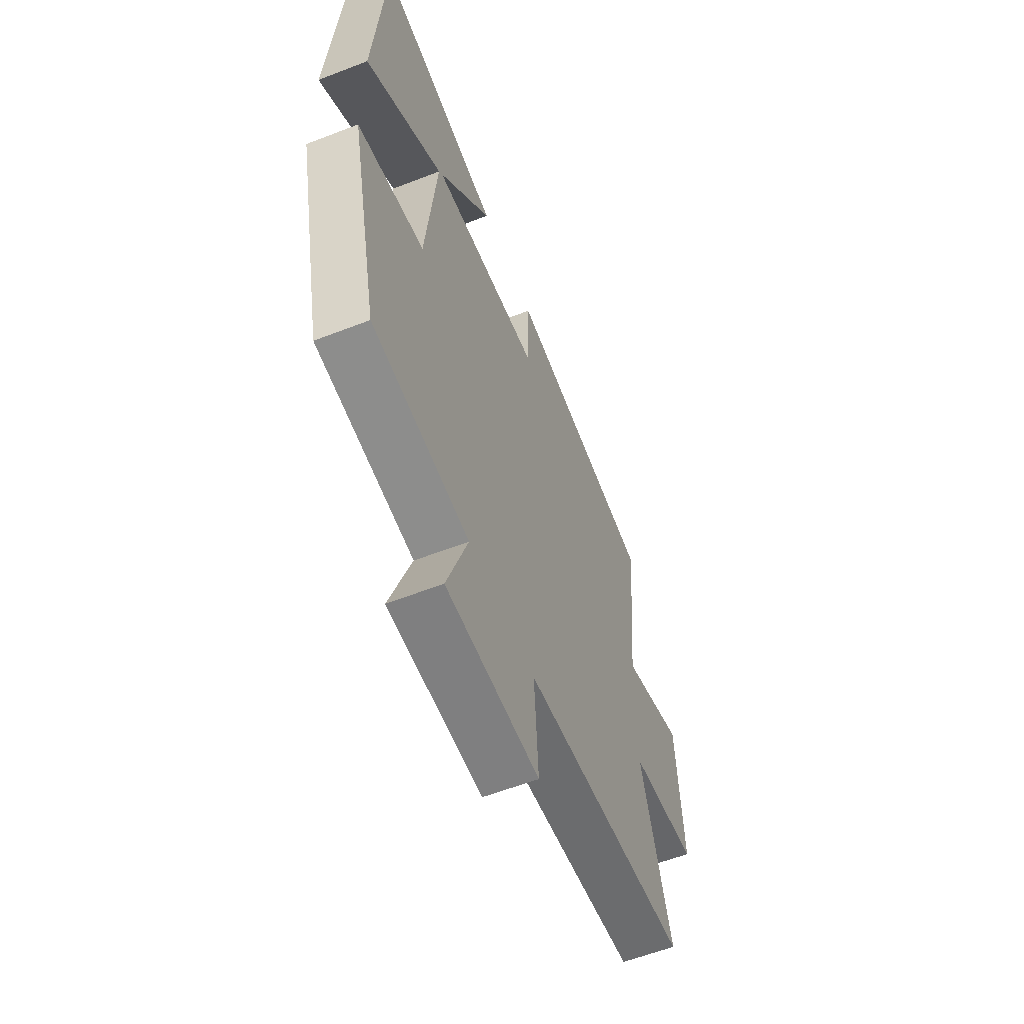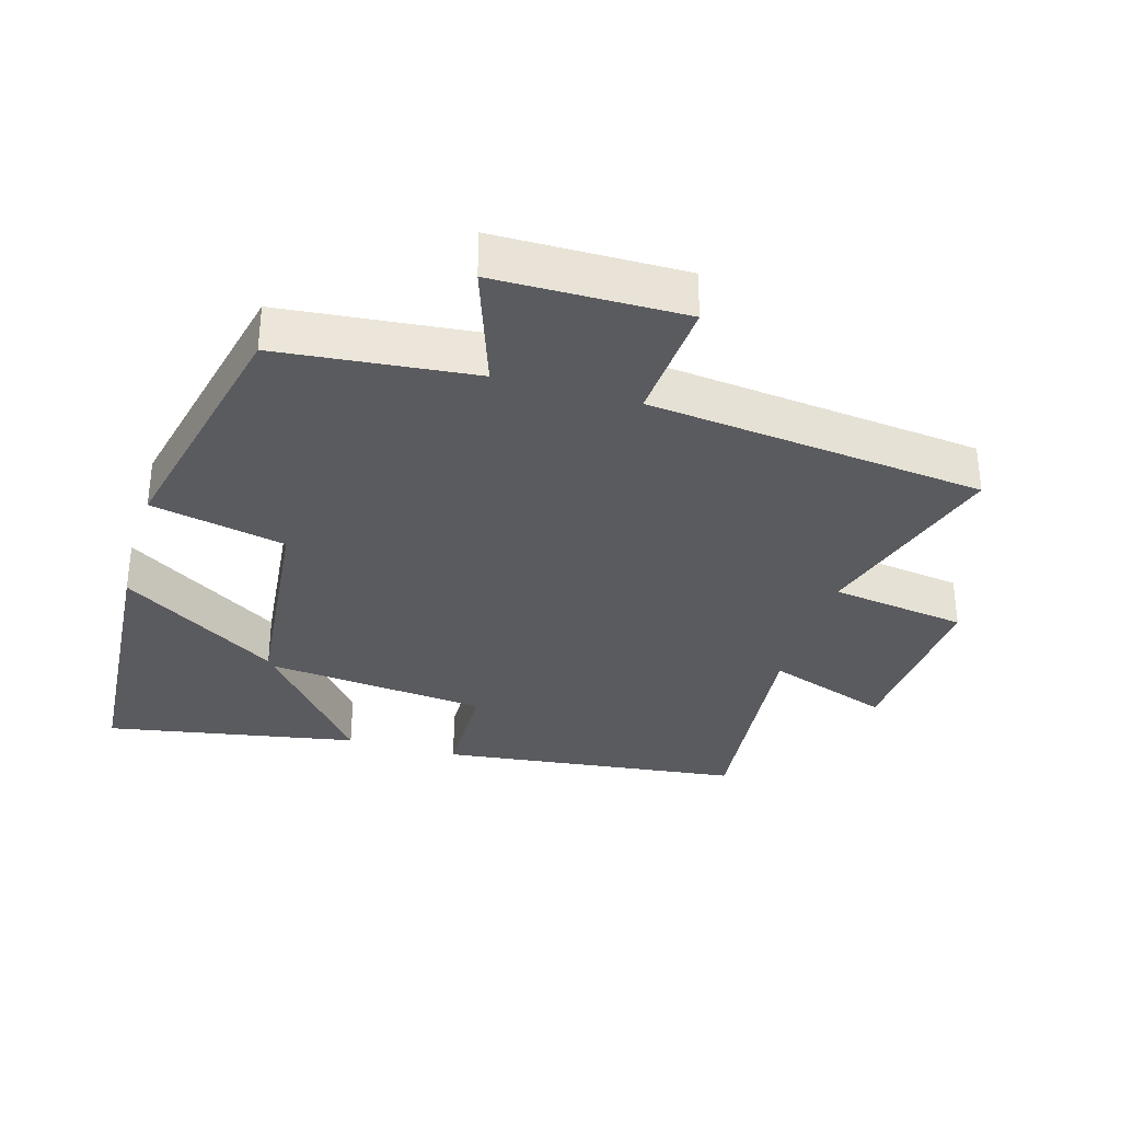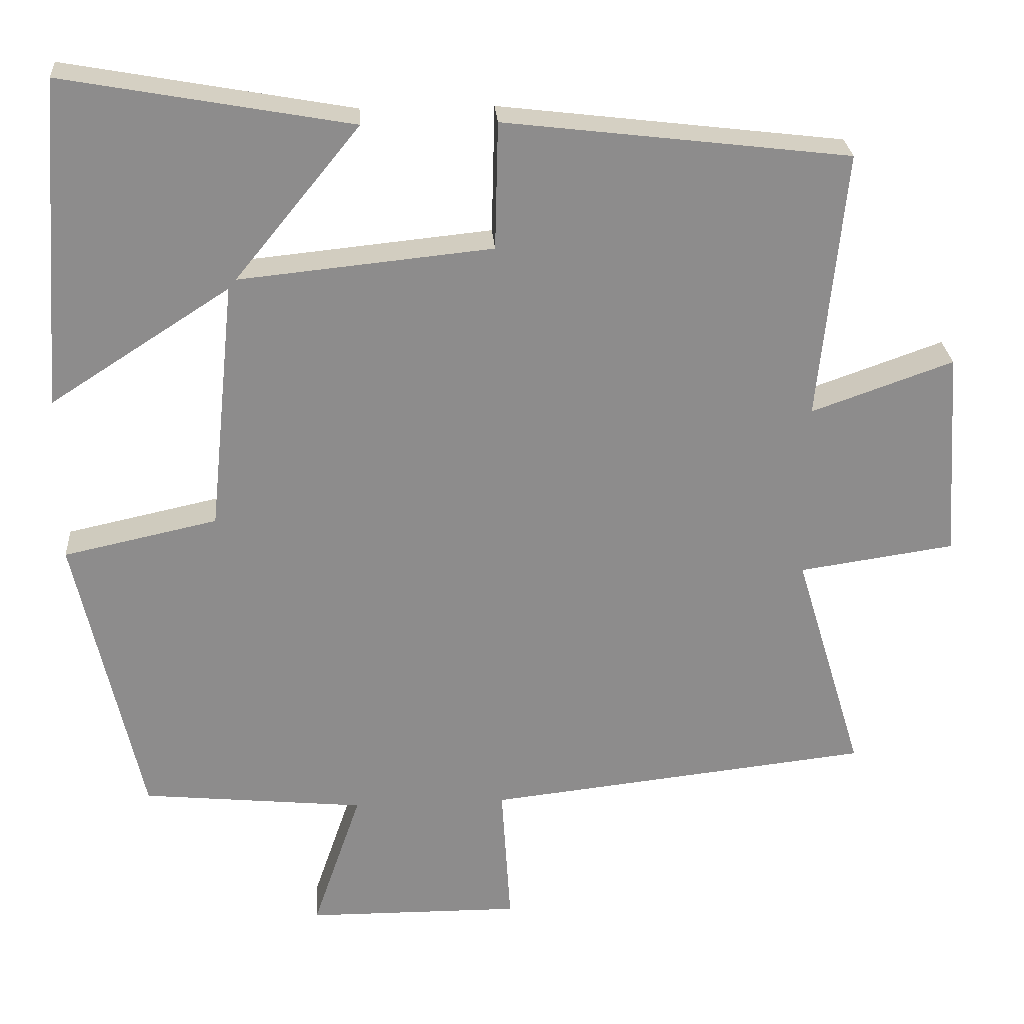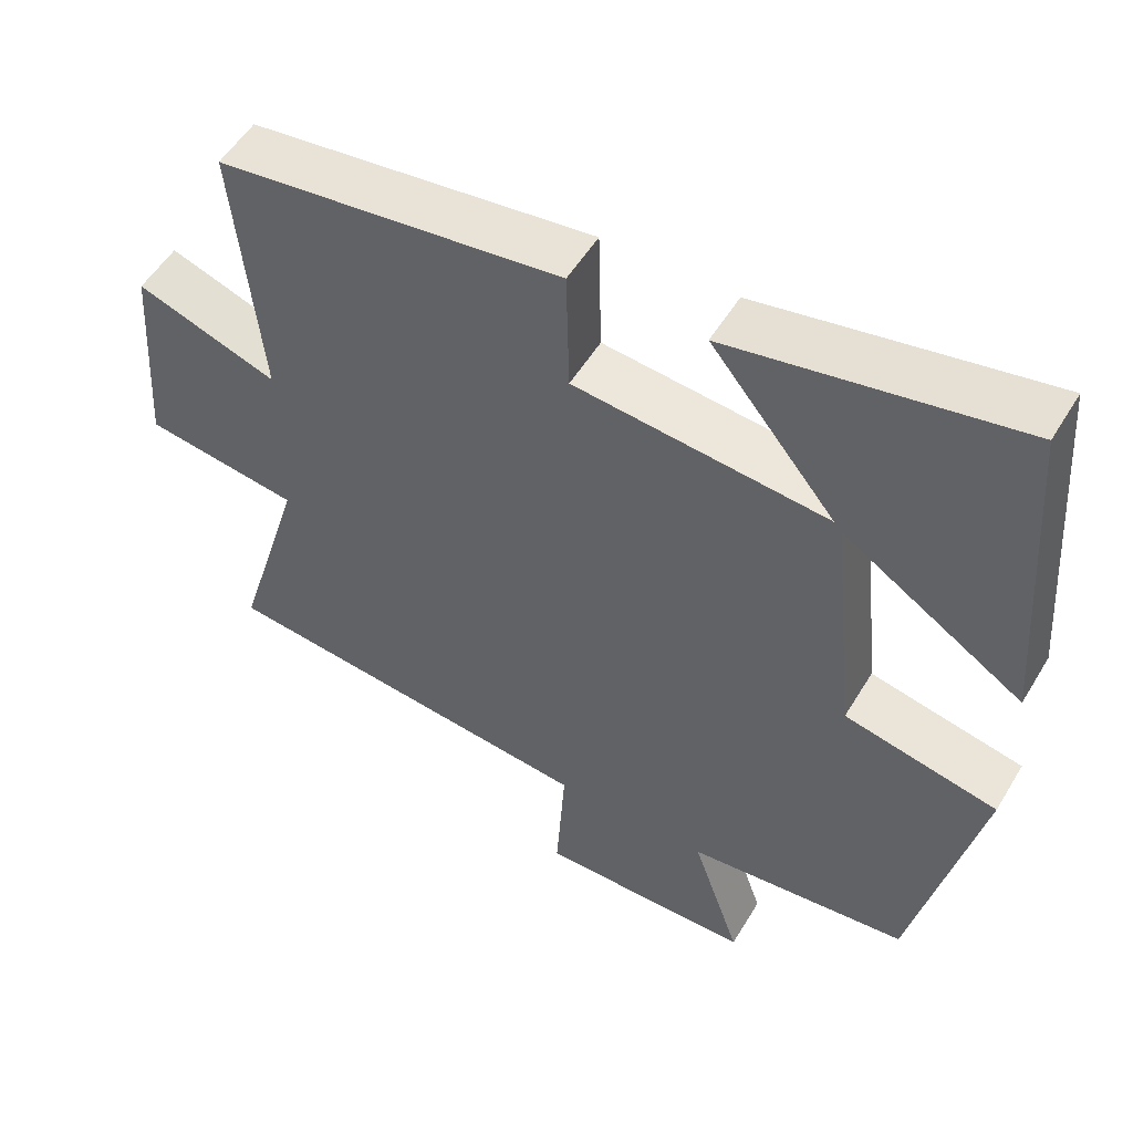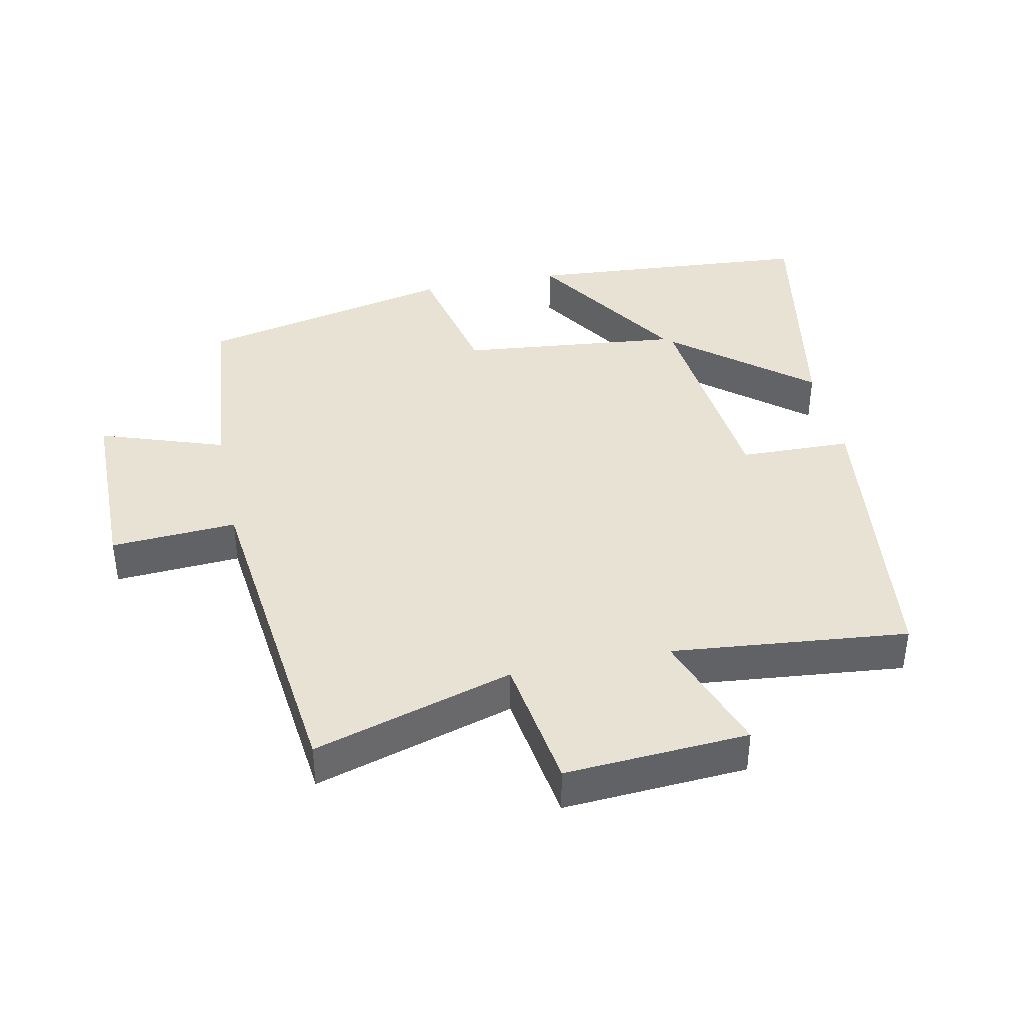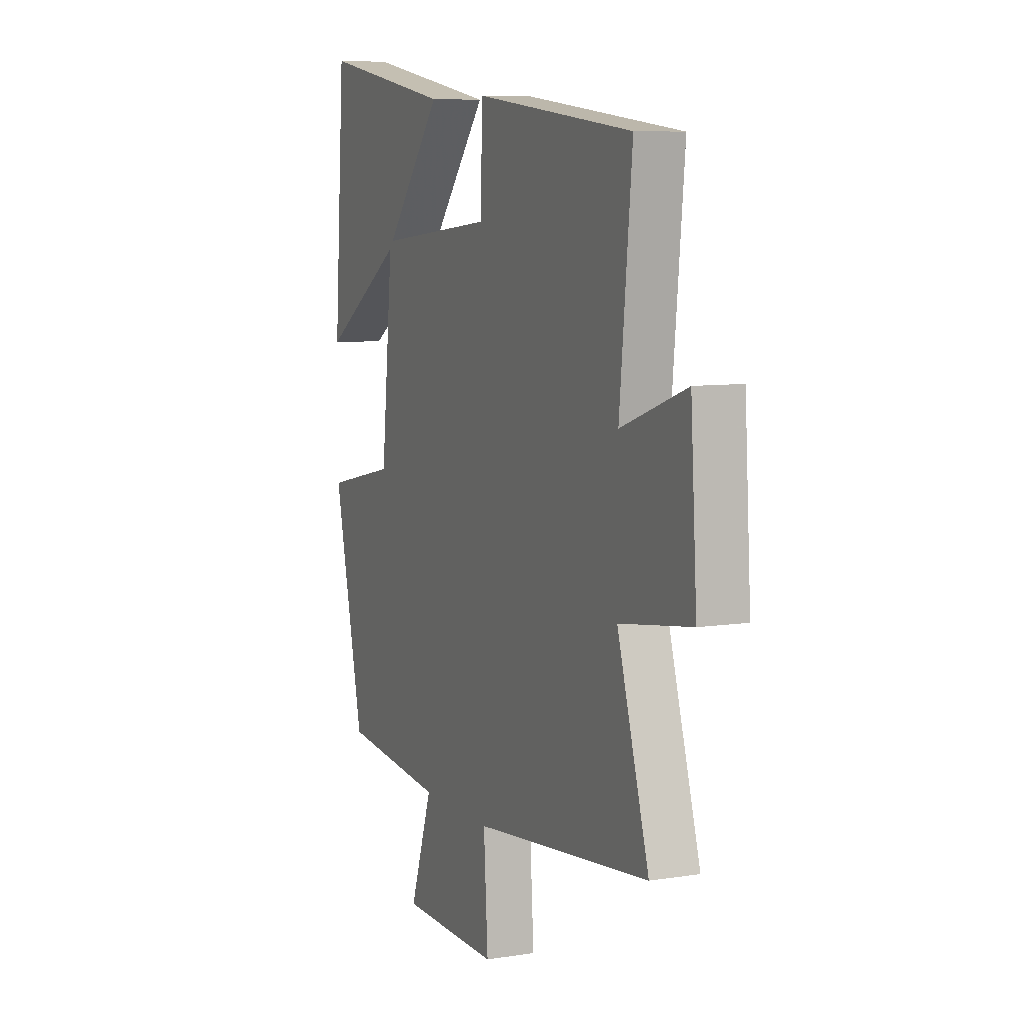
<metadata>
{"format":"obj","ext":"obj","renderer":"f3d","projection":"perspective","resolution":1024,"background":"white","views":[{"elev":-59.4,"azim":111.7,"up":"+Z"},{"elev":-33.0,"azim":163.7,"up":"+Y"},{"elev":26.0,"azim":176.1,"up":"+Z"},{"elev":53.0,"azim":30.4,"up":"+Z"},{"elev":39.8,"azim":-101.7,"up":"+Y"},{"elev":7.8,"azim":-113.7,"up":"+Z"}]}
</metadata>
<code>
v -0.59 0.07 -0.443
v -0.5 0.07 -0.145
v -0.704 0.07 -0.115
v -0.686 0.07 0.159
v -0.5 0.07 0.093
v -0.535 0.07 0.446
v -0.082 0.07 0.5
v -0.078 0.07 0.333
v 0.254 0.07 0.299
v 0.09 0.07 0.5
v 0.468 0.07 0.568
v 0.5 0.07 0.135
v 0.264 0.07 0.287
v 0.298 0.07 -0.043
v 0.5 0.07 -0.087
v 0.414 0.07 -0.471
v 0.121 0.07 -0.5
v 0.185 0.07 -0.686
v -0.097 0.07 -0.688
v -0.085 0.07 -0.5
v -0.59 0 -0.443
v -0.5 0 -0.145
v -0.704 0 -0.115
v -0.686 0 0.159
v -0.5 0 0.093
v -0.535 0 0.446
v -0.082 0 0.5
v -0.078 0 0.333
v 0.254 0 0.299
v 0.09 0 0.5
v 0.468 0 0.568
v 0.5 0 0.135
v 0.264 0 0.287
v 0.298 0 -0.043
v 0.5 0 -0.087
v 0.414 0 -0.471
v 0.121 0 -0.5
v 0.185 0 -0.686
v -0.097 0 -0.688
v -0.085 0 -0.5
f 17 18 19 20
f 20 1 2
f 17 20 2
f 16 17 2
f 15 16 2
f 14 15 2
f 13 14 2 3
f 11 12 13
f 10 11 13
f 9 10 13
f 8 9 13 3
f 5 6 7 8
f 5 8 3
f 3 4 5
f 40 39 38 37
f 22 21 40
f 22 40 37
f 22 37 36
f 22 36 35
f 22 35 34
f 23 22 34 33
f 33 32 31
f 33 31 30
f 33 30 29
f 23 33 29 28
f 28 27 26 25
f 23 28 25
f 25 24 23
f 1 21 22 2
f 2 22 23 3
f 3 23 24 4
f 4 24 25 5
f 5 25 26 6
f 6 26 27 7
f 7 27 28 8
f 8 28 29 9
f 9 29 30 10
f 10 30 31 11
f 11 31 32 12
f 12 32 33 13
f 13 33 34 14
f 14 34 35 15
f 15 35 36 16
f 16 36 37 17
f 17 37 38 18
f 18 38 39 19
f 19 39 40 20
f 20 40 21 1

</code>
